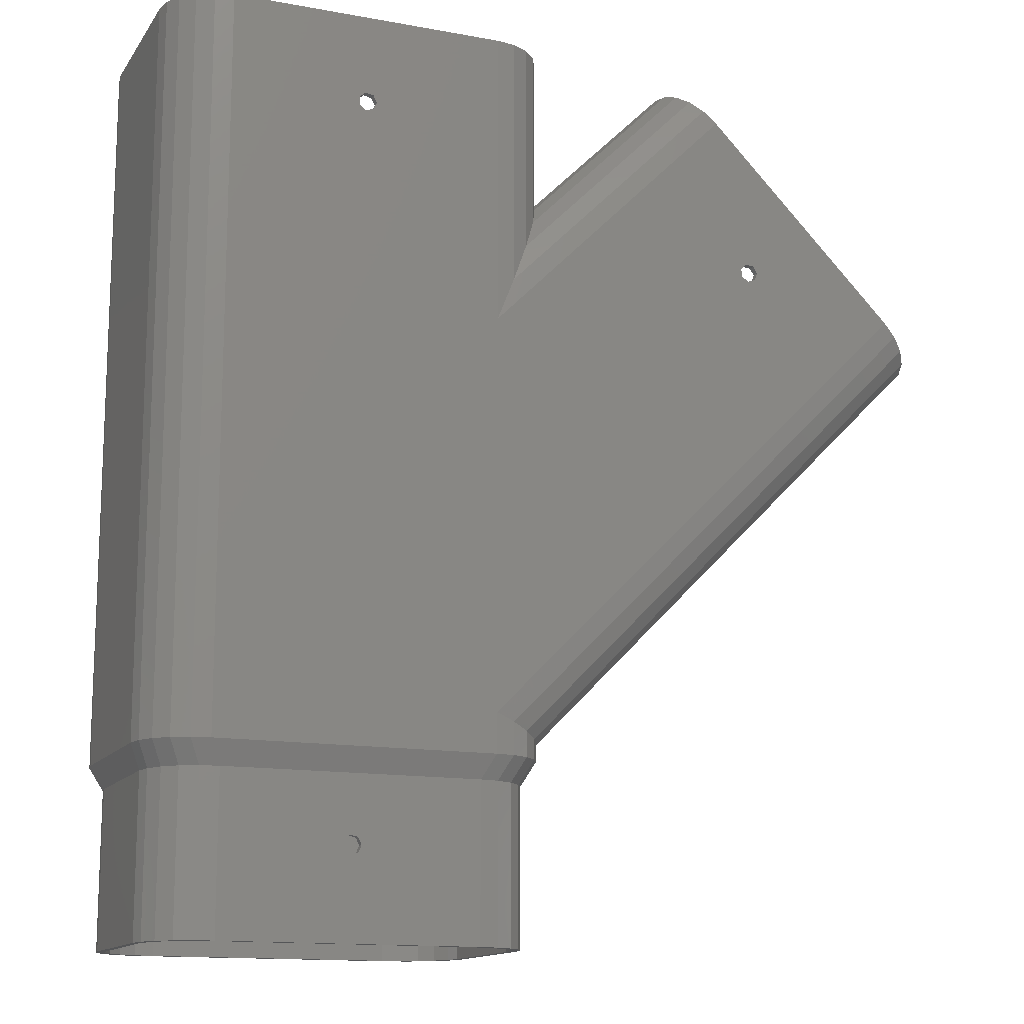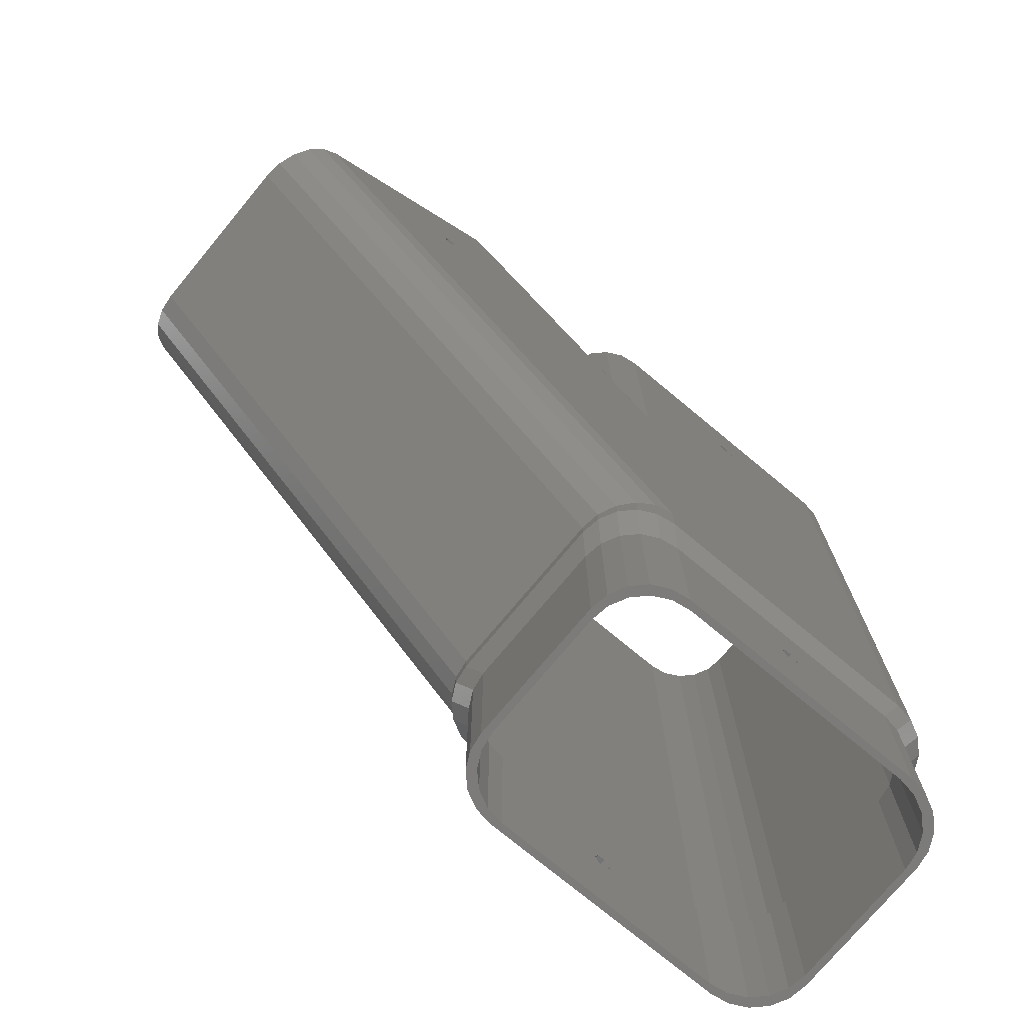
<metadata>
{"format":"stl","ext":"stl","renderer":"f3d","projection":"perspective","resolution":1024,"background":"white","views":[{"elev":-13.9,"azim":-22.2,"up":"+Z"},{"elev":-74.7,"azim":140.3,"up":"+Z"}]}
</metadata>
<code>
# stl→obj: 411 verts, 852 faces
v 71.58 61.42 38.1
v 75.5 60.8 44.92
v 75.5 60.8 38.1
v 71.58 61.42 46.55
v 75.5 60.8 139.3
v 71.58 61.42 193
v 75.5 60.8 193
v 73.63 61.1 134.8
v 71.58 61.42 129.8
v 79.04 58.99 43.46
v 79.04 58.99 38.1
v 79.04 58.99 147.8
v 79.04 58.99 193
v 77 60.04 142.9
v 0.6216 8.775 38.1
v 0 12.7 193
v 0 12.7 38.1
v 0.6216 8.775 193
v 0 48.72 193
v 0 48.72 38.1
v 2.425 5.235 38.1
v 2.425 5.235 193
v 8.775 60.8 38.1
v 5.235 58.99 193
v 8.775 60.8 193
v 5.235 58.99 38.1
v 83.73 9.229 41.52
v 84.28 12.7 38.1
v 84.28 12.7 41.29
v 83.66 8.775 38.1
v 83.66 8.775 41.55
v 83.66 8.775 193
v 84.28 12.7 160.5
v 84.28 12.7 193
v 83.66 8.775 159
v 5.235 2.425 38.1
v 5.235 2.425 193
v 0.6216 52.64 193
v 0.6216 52.64 38.1
v 12.7 0 193
v 41.7 0 175.9
v 71.58 0 193
v 40.34 0 174.9
v 40.34 0 173.1
v 12.7 0 38.1
v 41.7 0 172
v 71.58 0 129.8
v 71.58 0 46.55
v 71.58 0 38.1
v 43.39 0 175.6
v 44.14 0 174
v 43.39 0 172.4
v 124.1 0 182.3
v 129.5 0 148.7
v 130.7 0 149.9
v 129.7 0 146.9
v 131.2 0 146
v 165.7 0 140.7
v 132.5 0 149.7
v 133.4 0 148.2
v 132.8 0 146.6
v 75.5 0.6216 38.1
v 79.04 2.425 43.46
v 75.5 0.6216 44.92
v 79.04 2.425 38.1
v 75.5 0.6216 193
v 79.04 2.425 147.8
v 79.04 2.425 193
v 77 1.383 142.9
v 75.5 0.6216 139.3
v 73.63 0.3242 134.8
v 81.55 56.49 42.42
v 81.85 56.18 38.1
v 81.85 56.18 42.29
v 80.85 57.19 152.2
v 81.85 56.18 154.6
v 81.85 56.18 193
v 83.66 52.64 41.55
v 83.66 52.64 38.1
v 82.45 55.01 156.1
v 83.66 52.64 159
v 83.66 52.64 193
v 8.775 0.6216 193
v 8.775 0.6216 38.1
v 41.7 61.42 175.9
v 12.7 61.42 193
v 43.39 61.42 175.6
v 44.14 61.42 174
v 43.39 61.42 172.4
v 41.7 61.42 172
v 40.34 61.42 174.9
v 40.34 61.42 173.1
v 12.7 61.42 38.1
v 124.1 61.42 182.3
v 132.5 61.42 149.7
v 130.7 61.42 149.9
v 165.7 61.42 140.7
v 132.8 61.42 146.6
v 131.2 61.42 146
v 133.4 61.42 148.2
v 129.5 61.42 148.7
v 129.7 61.42 146.9
v 81.85 5.235 38.1
v 81.85 5.235 42.29
v 81.85 5.235 193
v 82.45 6.408 156.1
v 81.85 5.235 154.6
v 84.28 48.72 38.1
v 84.28 48.72 41.29
v 84.28 48.72 160.5
v 84.28 48.72 193
v 83.73 52.19 41.52
v 81.55 4.928 42.42
v 80.85 4.229 152.2
v 82.16 51.14 193
v 82.78 47.22 193
v 82.78 14.2 193
v 80.35 54.68 193
v 77.54 57.49 193
v 74 59.3 193
v 70.08 59.92 193
v 14.2 59.92 193
v 10.28 59.3 193
v 6.735 57.49 193
v 3.925 54.68 193
v 2.425 56.18 193
v 2.122 51.14 193
v 1.5 47.22 193
v 82.16 10.28 193
v 80.35 6.735 193
v 77.54 3.925 193
v 74 2.122 193
v 70.08 1.5 193
v 14.2 1.5 193
v 10.28 2.122 193
v 6.735 3.925 193
v 3.925 6.735 193
v 2.122 10.28 193
v 1.5 14.2 193
v 2.425 56.18 38.1
v 168.5 60.8 137.9
v 116.8 5.235 189.6
v 121.3 60.8 185.1
v 171 58.99 135.4
v 118.8 2.425 187.6
v 121.3 0.6216 185.1
v 115.5 8.775 190.8
v 174.2 8.775 132.1
v 174.7 12.7 131.7
v 122 2.135 184.3
v 121.8 2.268 184.5
v 122 2.122 184.3
v 122 2.117 184.3
v 124.8 1.5 181.5
v 136.7 1.5 169.7
v 174.7 48.72 131.7
v 115.1 12.7 191.3
v 168.5 0.6216 137.9
v 171 2.425 135.4
v 136.7 59.92 169.7
v 124.8 59.92 181.5
v 122 59.3 184.3
v 118.8 58.99 187.6
v 122 59.29 184.3
v 121.8 59.15 184.5
v 115.1 48.72 191.3
v 174.2 52.64 132.1
v 116.8 56.18 189.6
v 115.5 52.64 190.8
v 173 56.18 133.4
v 173 5.235 133.4
v 164.3 1.5 142
v 164.3 59.92 142
v 167.1 59.3 139.3
v 169.6 57.49 136.8
v 171.6 54.71 134.8
v 171.6 54.68 134.8
v 171.6 54.66 134.8
v 172.9 51.14 133.5
v 173.3 47.22 133.1
v 173.3 14.2 133.1
v 172.9 10.28 133.5
v 171.6 6.761 134.8
v 171.6 6.735 134.8
v 171.6 6.715 134.8
v 169.6 3.925 136.8
v 167.1 2.122 139.3
v 119.5 57.49 186.8
v 117.6 54.71 188.8
v 117.5 54.68 188.8
v 117.5 54.66 188.8
v 116.3 51.14 190.1
v 115.8 47.22 190.5
v 119.5 3.925 186.8
v 117.6 6.715 188.8
v 117.5 6.735 188.8
v 117.5 6.761 188.8
v 116.3 10.28 190.1
v 115.8 14.2 190.5
v 73 58.3 0
v 69.08 58.92 33.1
v 73 58.3 33.1
v 69.08 58.92 0
v 11.28 58.3 0
v 7.735 56.49 33.1
v 11.28 58.3 33.1
v 7.735 56.49 0
v 76.54 56.49 0
v 76.54 56.49 33.1
v 69.08 2.5 0
v 73 3.122 33.1
v 69.08 2.5 33.1
v 73 3.122 0
v 81.16 11.28 33.1
v 81.78 15.2 0
v 81.78 15.2 33.1
v 81.16 11.28 0
v 81.78 46.22 0
v 81.78 46.22 33.1
v 11.28 3.122 0
v 15.2 2.5 33.1
v 11.28 3.122 33.1
v 15.2 2.5 0
v 41.7 2.5 21
v 40.34 2.5 19.92
v 40.34 2.5 18.18
v 41.7 2.5 17.1
v 43.39 2.5 20.61
v 44.14 2.5 19.05
v 43.39 2.5 17.49
v 79.35 53.68 33.1
v 79.35 53.68 0
v 41.7 58.92 21
v 15.2 58.92 33.1
v 43.39 58.92 20.61
v 44.14 58.92 19.05
v 43.39 58.92 17.49
v 41.7 58.92 17.1
v 40.34 58.92 19.92
v 40.34 58.92 18.18
v 15.2 58.92 0
v 76.54 4.925 33.1
v 79.35 7.735 0
v 79.35 7.735 33.1
v 76.54 4.925 0
v 81.16 50.14 33.1
v 81.16 50.14 0
v 2.5 15.2 0
v 2.5 46.22 33.1
v 2.5 46.22 0
v 2.5 15.2 33.1
v 4.925 7.735 0
v 3.122 11.28 33.1
v 3.122 11.28 0
v 4.925 7.735 33.1
v 3.122 50.14 0
v 4.925 53.68 33.1
v 4.925 53.68 0
v 3.122 50.14 33.1
v 79.66 12.78 0
v 80.28 16.7 0
v 80.28 44.72 0
v 77.85 9.235 0
v 75.04 6.425 0
v 71.5 4.622 0
v 67.58 4 0
v 16.7 4 0
v 12.78 4.622 0
v 9.235 6.425 0
v 7.735 4.925 0
v 6.425 9.235 0
v 4.622 12.78 0
v 4 16.7 0
v 79.66 48.64 0
v 77.85 52.18 0
v 75.04 54.99 0
v 71.5 56.8 0
v 67.58 57.42 0
v 16.7 57.42 0
v 12.78 56.8 0
v 9.235 54.99 0
v 6.425 52.18 0
v 4.622 48.64 0
v 4 44.72 0
v 7.735 4.925 33.1
v 70.08 59.92 38.1
v 74 59.3 46.17
v 70.08 59.92 47.79
v 74 59.3 38.1
v 74 59.3 136.3
v 72 59.62 131.5
v 70.08 59.92 126.8
v 6.735 57.49 38.1
v 10.28 59.3 38.1
v 77.54 57.49 44.7
v 77.54 57.49 38.1
v 77.54 57.49 144.8
v 75.6 58.49 140.1
v 70.08 1.5 38.1
v 74 2.122 46.17
v 74 2.122 38.1
v 70.08 1.5 47.79
v 74 2.122 136.3
v 72 1.805 131.5
v 70.08 1.5 126.8
v 82.16 10.28 38.1
v 82.78 14.2 42.53
v 82.78 14.2 38.1
v 82.16 10.28 42.79
v 82.78 14.2 157.5
v 82.16 10.28 156
v 82.78 47.22 42.53
v 82.78 47.22 38.1
v 82.78 47.22 157.5
v 14.2 1.5 38.1
v 10.28 2.122 38.1
v 41.7 1.5 175.9
v 43.39 1.5 175.6
v 44.14 1.5 174
v 43.39 1.5 172.4
v 41.7 1.5 172
v 40.34 1.5 174.9
v 40.34 1.5 173.1
v 132.5 1.5 149.7
v 130.7 1.5 149.9
v 133.4 1.5 148.2
v 132.8 1.5 146.6
v 131.2 1.5 146
v 129.5 1.5 148.7
v 129.7 1.5 146.9
v 77.81 57.23 44.59
v 80.35 54.68 43.54
v 80.35 54.68 38.1
v 79.26 55.78 149
v 80.35 54.68 151.6
v 41.7 59.92 175.9
v 40.34 59.92 174.9
v 40.34 59.92 173.1
v 14.2 59.92 38.1
v 41.7 59.92 172
v 43.39 59.92 175.6
v 44.14 59.92 174
v 43.39 59.92 172.4
v 130.7 59.92 149.9
v 129.5 59.92 148.7
v 129.7 59.92 146.9
v 131.2 59.92 146
v 132.5 59.92 149.7
v 133.4 59.92 148.2
v 132.8 59.92 146.6
v 77.54 3.925 38.1
v 80.35 6.735 43.54
v 80.35 6.735 38.1
v 77.81 4.19 44.59
v 77.54 3.925 44.7
v 80.35 6.735 151.6
v 79.26 5.643 149
v 77.54 3.925 144.8
v 81.97 51.52 42.87
v 82.16 51.14 38.1
v 82.16 51.14 42.79
v 81 53.41 153.2
v 82.16 51.14 156
v 81.97 9.9 42.87
v 81 8.009 153.2
v 1.5 47.22 38.1
v 1.5 14.2 38.1
v 75.6 2.933 140.1
v 2.122 10.28 38.1
v 3.925 6.735 38.1
v 3.925 54.68 38.1
v 2.122 51.14 38.1
v 6.735 3.925 38.1
v 71.5 56.8 33.1
v 67.58 57.42 33.1
v 12.78 56.8 33.1
v 9.235 54.99 33.1
v 75.04 54.99 33.1
v 67.58 4 33.1
v 71.5 4.622 33.1
v 80.28 16.7 33.1
v 79.66 12.78 33.1
v 80.28 44.72 33.1
v 12.78 4.622 33.1
v 16.7 4 33.1
v 41.7 4 21
v 43.39 4 20.61
v 44.14 4 19.05
v 43.39 4 17.49
v 41.7 4 17.1
v 40.34 4 19.92
v 40.34 4 18.18
v 77.85 52.18 33.1
v 16.7 57.42 33.1
v 41.7 57.42 21
v 40.34 57.42 19.92
v 40.34 57.42 18.18
v 41.7 57.42 17.1
v 43.39 57.42 20.61
v 44.14 57.42 19.05
v 43.39 57.42 17.49
v 4.622 12.78 33.1
v 4 16.7 33.1
v 77.85 9.235 33.1
v 75.04 6.425 33.1
v 79.66 48.64 33.1
v 4 44.72 33.1
v 6.425 9.235 33.1
v 6.425 52.18 33.1
v 4.622 48.64 33.1
v 9.235 6.425 33.1
f 1 2 3
f 2 1 4
f 5 6 7
f 8 6 5
f 6 8 9
f 3 10 11
f 10 3 2
f 12 7 13
f 14 7 12
f 7 14 5
f 15 16 17
f 16 15 18
f 17 19 20
f 19 17 16
f 21 18 15
f 18 21 22
f 23 24 25
f 24 23 26
f 27 28 29
f 30 27 31
f 27 30 28
f 32 33 34
f 33 32 35
f 36 22 21
f 22 36 37
f 20 38 39
f 38 20 19
f 40 41 42
f 40 43 41
f 40 44 43
f 45 44 40
f 44 45 46
f 46 45 47
f 47 45 48
f 48 45 49
f 50 42 41
f 51 42 50
f 47 51 52
f 51 47 42
f 47 52 46
f 53 54 55
f 47 54 53
f 54 47 56
f 47 57 56
f 48 57 47
f 57 48 58
f 59 53 55
f 58 59 60
f 59 58 53
f 61 58 60
f 58 61 57
f 62 63 64
f 63 62 65
f 66 67 68
f 66 69 67
f 69 66 70
f 49 64 48
f 64 49 62
f 42 70 66
f 42 71 70
f 71 42 47
f 72 11 10
f 73 72 74
f 72 73 11
f 13 75 12
f 76 13 77
f 13 76 75
f 78 73 74
f 73 78 79
f 77 80 76
f 81 77 82
f 77 81 80
f 36 83 37
f 83 36 84
f 84 40 83
f 40 84 45
f 6 85 86
f 6 87 85
f 6 88 87
f 9 88 6
f 89 9 90
f 88 9 89
f 91 86 85
f 92 86 91
f 93 92 90
f 93 90 9
f 93 9 4
f 93 4 1
f 92 93 86
f 94 95 96
f 97 95 94
f 98 97 99
f 100 97 98
f 95 97 100
f 101 94 96
f 9 101 102
f 101 9 94
f 99 9 102
f 4 99 97
f 99 4 9
f 103 31 104
f 31 103 30
f 105 35 32
f 35 105 106
f 106 105 107
f 29 108 109
f 108 29 28
f 34 110 111
f 110 34 33
f 112 79 78
f 108 112 109
f 112 108 79
f 110 82 111
f 82 110 81
f 113 103 104
f 65 113 63
f 113 65 103
f 68 107 105
f 107 68 114
f 114 68 67
f 115 111 82
f 111 116 34
f 117 34 116
f 111 115 116
f 118 82 77
f 82 118 115
f 13 118 77
f 13 119 118
f 7 119 13
f 7 120 119
f 6 120 7
f 6 121 120
f 6 122 121
f 86 122 6
f 86 123 122
f 25 123 86
f 25 124 123
f 24 124 25
f 24 125 124
f 126 125 24
f 38 125 126
f 125 38 127
f 127 19 128
f 19 127 38
f 129 34 117
f 34 129 32
f 130 32 129
f 32 130 105
f 130 68 105
f 131 68 130
f 131 66 68
f 132 66 131
f 132 42 66
f 133 42 132
f 134 42 133
f 134 40 42
f 135 40 134
f 135 83 40
f 136 83 135
f 136 37 83
f 137 37 136
f 137 22 37
f 18 137 138
f 16 138 139
f 137 18 22
f 128 19 139
f 16 139 19
f 138 16 18
f 93 25 86
f 25 93 23
f 39 126 140
f 126 39 38
f 26 126 24
f 126 26 140
f 2 97 141
f 97 2 4
f 107 114 142
f 94 8 143
f 8 94 9
f 10 141 144
f 141 10 2
f 53 145 146
f 67 146 145
f 146 67 69
f 70 71 146
f 145 147 142
f 148 27 149
f 27 148 31
f 145 150 151
f 145 152 150
f 53 152 145
f 152 53 153
f 153 53 154
f 53 155 154
f 155 53 58
f 114 145 142
f 145 114 67
f 149 109 156
f 109 149 29
f 33 147 157
f 147 33 35
f 64 58 48
f 58 64 158
f 149 159 148
f 160 94 161
f 94 162 161
f 94 162 162
f 163 162 94
f 162 163 164
f 164 163 165
f 94 160 97
f 159 63 113
f 33 166 110
f 166 33 157
f 112 167 156
f 167 112 78
f 149 27 29
f 71 53 146
f 53 71 47
f 168 169 163
f 143 8 5
f 143 163 94
f 69 70 146
f 109 112 156
f 72 10 144
f 74 144 170
f 144 74 72
f 167 74 170
f 74 167 78
f 167 144 156
f 148 159 171
f 63 158 64
f 158 63 159
f 168 76 80
f 58 172 155
f 172 58 158
f 173 97 160
f 174 97 173
f 97 174 141
f 175 141 174
f 141 175 144
f 176 144 175
f 177 144 176
f 178 144 177
f 156 178 179
f 178 156 144
f 180 156 179
f 181 156 180
f 181 149 156
f 182 149 181
f 183 149 182
f 159 183 184
f 159 185 186
f 183 159 149
f 185 159 184
f 158 186 187
f 158 187 172
f 186 158 159
f 163 188 165
f 163 189 188
f 163 190 189
f 169 190 163
f 190 169 191
f 192 166 193
f 166 192 169
f 191 169 192
f 194 145 151
f 195 145 194
f 196 145 195
f 147 196 197
f 147 197 198
f 196 147 145
f 157 198 199
f 193 166 199
f 157 199 166
f 198 157 147
f 81 168 80
f 168 81 169
f 143 12 163
f 12 143 14
f 170 144 167
f 104 159 113
f 159 104 171
f 104 148 171
f 148 104 31
f 106 107 142
f 142 35 106
f 35 142 147
f 143 5 14
f 169 110 166
f 110 169 81
f 163 75 168
f 75 163 12
f 168 75 76
f 200 201 202
f 201 200 203
f 204 205 206
f 205 204 207
f 208 202 209
f 202 208 200
f 210 211 212
f 211 210 213
f 214 215 216
f 215 214 217
f 216 218 219
f 218 216 215
f 220 221 222
f 221 220 223
f 221 224 212
f 221 225 224
f 221 226 225
f 223 226 221
f 226 223 227
f 228 212 224
f 229 212 228
f 210 229 230
f 210 227 223
f 227 210 230
f 229 210 212
f 231 208 209
f 208 231 232
f 201 233 234
f 201 235 233
f 201 236 235
f 203 236 201
f 237 203 238
f 236 203 237
f 239 234 233
f 240 234 239
f 241 240 238
f 241 238 203
f 240 241 234
f 242 243 244
f 243 242 245
f 246 232 231
f 232 246 247
f 241 206 234
f 206 241 204
f 244 217 214
f 217 244 243
f 248 249 250
f 249 248 251
f 213 242 211
f 242 213 245
f 252 253 254
f 253 252 255
f 256 257 258
f 257 256 259
f 219 247 246
f 247 219 218
f 254 251 248
f 251 254 253
f 260 215 217
f 215 261 218
f 262 218 261
f 215 260 261
f 263 217 243
f 217 263 260
f 245 263 243
f 245 264 263
f 213 264 245
f 213 265 264
f 210 265 213
f 210 266 265
f 210 267 266
f 223 267 210
f 223 268 267
f 220 268 223
f 220 269 268
f 270 269 220
f 270 271 269
f 252 271 270
f 254 271 252
f 271 254 272
f 272 248 273
f 248 272 254
f 274 218 262
f 218 274 247
f 275 247 274
f 247 275 232
f 275 208 232
f 276 208 275
f 276 200 208
f 277 200 276
f 277 203 200
f 278 203 277
f 279 203 278
f 279 241 203
f 280 241 279
f 280 204 241
f 281 204 280
f 281 207 204
f 282 207 281
f 282 258 207
f 256 282 283
f 250 283 284
f 282 256 258
f 273 248 284
f 250 284 248
f 283 250 256
f 270 255 252
f 255 270 285
f 270 222 285
f 222 270 220
f 207 257 205
f 257 207 258
f 250 259 256
f 259 250 249
f 108 246 79
f 246 108 219
f 285 21 255
f 21 285 36
f 108 216 219
f 216 108 28
f 73 209 11
f 209 73 231
f 251 20 249
f 20 251 17
f 209 3 11
f 3 209 202
f 202 1 3
f 1 202 201
f 255 15 253
f 15 255 21
f 103 242 244
f 242 103 65
f 79 231 73
f 231 79 246
f 242 62 211
f 62 242 65
f 205 23 206
f 23 205 26
f 221 49 45
f 49 221 212
f 222 45 84
f 45 222 221
f 30 244 214
f 244 30 103
f 201 93 1
f 93 201 234
f 211 49 212
f 49 211 62
f 28 214 216
f 214 28 30
f 285 84 36
f 84 285 222
f 259 20 39
f 20 259 249
f 257 39 140
f 39 257 259
f 206 93 234
f 93 206 23
f 257 26 205
f 26 257 140
f 253 17 251
f 17 253 15
f 286 287 288
f 287 286 289
f 121 290 120
f 121 291 290
f 291 121 292
f 293 123 124
f 123 293 294
f 289 295 287
f 295 289 296
f 120 297 119
f 120 298 297
f 298 120 290
f 299 300 301
f 300 299 302
f 303 133 132
f 304 133 303
f 133 304 305
f 306 307 308
f 307 306 309
f 129 310 311
f 310 129 117
f 308 312 313
f 312 308 307
f 310 116 314
f 116 310 117
f 315 135 134
f 135 315 316
f 133 317 134
f 133 318 317
f 133 319 318
f 305 319 133
f 320 305 321
f 319 305 320
f 322 134 317
f 323 134 322
f 315 323 321
f 315 321 305
f 315 305 302
f 315 302 299
f 323 315 134
f 155 324 325
f 155 326 324
f 327 172 328
f 326 172 327
f 172 326 155
f 325 154 155
f 329 154 325
f 305 329 330
f 329 305 154
f 328 305 330
f 302 328 172
f 328 302 305
f 296 331 295
f 332 296 333
f 296 332 331
f 334 119 297
f 335 119 334
f 119 335 118
f 122 336 121
f 122 337 336
f 122 338 337
f 339 338 122
f 338 339 340
f 340 339 292
f 292 339 288
f 288 339 286
f 341 121 336
f 342 121 341
f 292 342 343
f 342 292 121
f 292 343 340
f 161 344 160
f 161 345 344
f 292 345 161
f 345 292 346
f 292 347 346
f 288 347 292
f 347 288 173
f 348 160 344
f 349 160 348
f 349 173 160
f 350 173 349
f 173 350 347
f 351 352 353
f 352 351 354
f 354 351 355
f 131 356 357
f 131 357 358
f 356 131 130
f 333 359 332
f 360 359 333
f 359 360 361
f 362 118 335
f 363 118 362
f 118 363 115
f 294 122 123
f 122 294 339
f 306 364 309
f 353 364 306
f 364 353 352
f 130 311 365
f 130 365 356
f 311 130 129
f 139 366 128
f 366 139 367
f 301 355 351
f 355 301 300
f 358 132 131
f 368 132 358
f 132 368 303
f 137 369 138
f 369 137 370
f 371 124 125
f 124 371 293
f 312 360 313
f 360 312 361
f 314 115 363
f 115 314 116
f 128 372 127
f 372 128 366
f 138 367 139
f 367 138 369
f 136 370 137
f 370 136 373
f 316 136 135
f 136 316 373
f 127 371 125
f 371 127 372
f 198 310 199
f 310 198 311
f 334 188 189
f 188 334 297
f 153 303 152
f 303 153 304
f 291 161 162
f 161 291 292
f 287 173 288
f 173 287 174
f 180 361 312
f 361 180 179
f 331 175 295
f 175 331 176
f 295 174 287
f 174 295 175
f 355 187 186
f 187 355 300
f 195 356 196
f 356 195 357
f 154 304 153
f 304 154 305
f 152 368 150
f 368 152 303
f 298 162 164
f 162 298 290
f 297 165 188
f 297 164 165
f 164 297 298
f 354 186 185
f 186 354 355
f 309 181 307
f 181 309 182
f 300 172 187
f 172 300 302
f 358 151 150
f 151 358 194
f 358 150 368
f 290 162 162
f 162 290 291
f 199 314 193
f 314 199 310
f 314 192 193
f 192 314 363
f 364 182 309
f 182 364 183
f 312 181 180
f 181 312 307
f 332 176 331
f 176 332 177
f 196 365 197
f 365 196 356
f 194 357 195
f 357 194 358
f 178 361 179
f 361 178 359
f 352 183 364
f 183 352 184
f 352 185 184
f 185 352 354
f 332 178 177
f 178 332 359
f 363 191 192
f 191 363 362
f 335 189 190
f 189 335 334
f 197 311 198
f 311 197 365
f 362 190 191
f 190 362 335
f 278 374 375
f 374 278 277
f 281 376 377
f 376 281 280
f 277 378 374
f 378 277 276
f 265 379 380
f 379 265 266
f 260 381 261
f 381 260 382
f 261 383 262
f 383 261 381
f 267 384 385
f 384 267 268
f 379 386 385
f 379 387 386
f 379 388 387
f 266 388 379
f 389 266 390
f 388 266 389
f 391 385 386
f 392 385 391
f 267 392 390
f 267 390 266
f 392 267 385
f 275 378 276
f 378 275 393
f 394 395 375
f 394 396 395
f 394 397 396
f 279 397 394
f 397 279 398
f 399 375 395
f 400 375 399
f 278 400 401
f 278 398 279
f 398 278 401
f 400 278 375
f 402 273 403
f 273 402 272
f 264 404 263
f 404 264 405
f 274 393 275
f 393 274 406
f 280 394 376
f 394 280 279
f 263 382 260
f 382 263 404
f 403 284 407
f 284 403 273
f 264 380 405
f 380 264 265
f 408 272 402
f 272 408 271
f 282 377 409
f 377 282 281
f 262 406 274
f 406 262 383
f 407 283 410
f 283 407 284
f 411 271 408
f 271 411 269
f 268 411 384
f 411 268 269
f 410 282 409
f 282 410 283
f 378 333 296
f 333 378 393
f 378 289 374
f 289 378 296
f 393 360 333
f 360 393 406
f 404 306 382
f 306 404 353
f 394 286 339
f 286 394 375
f 370 411 408
f 411 370 373
f 384 315 385
f 315 384 316
f 374 286 375
f 286 374 289
f 405 301 351
f 301 405 380
f 366 403 407
f 403 366 367
f 411 316 384
f 316 411 373
f 377 294 293
f 294 377 376
f 380 299 301
f 299 380 379
f 367 402 403
f 402 367 369
f 406 313 360
f 313 406 383
f 369 408 402
f 408 369 370
f 381 313 383
f 313 381 308
f 409 293 371
f 293 409 377
f 382 308 381
f 308 382 306
f 405 353 404
f 353 405 351
f 376 339 294
f 339 376 394
f 372 409 371
f 409 372 410
f 379 315 299
f 315 379 385
f 366 410 372
f 410 366 407
f 390 230 389
f 230 390 227
f 238 401 237
f 401 238 398
f 224 387 228
f 387 224 386
f 395 235 399
f 235 395 233
f 225 386 224
f 386 225 391
f 396 233 395
f 233 396 239
f 230 388 389
f 388 230 229
f 401 236 237
f 236 401 400
f 225 392 391
f 392 225 226
f 396 240 239
f 240 396 397
f 229 387 388
f 387 229 228
f 400 235 236
f 235 400 399
f 392 227 390
f 227 392 226
f 240 398 238
f 398 240 397
f 321 52 320
f 52 321 46
f 90 343 89
f 343 90 340
f 52 319 320
f 319 52 51
f 343 88 89
f 88 343 342
f 43 317 41
f 317 43 322
f 337 85 336
f 85 337 91
f 51 318 319
f 318 51 50
f 342 87 88
f 87 342 341
f 43 323 322
f 323 43 44
f 337 92 91
f 92 337 338
f 41 318 50
f 318 41 317
f 336 87 341
f 87 336 85
f 323 46 321
f 46 323 44
f 92 340 90
f 340 92 338
f 330 57 328
f 57 330 56
f 102 347 99
f 347 102 346
f 60 324 326
f 324 60 59
f 349 95 100
f 95 349 348
f 55 324 59
f 324 55 325
f 344 95 348
f 95 344 96
f 328 61 327
f 61 328 57
f 99 350 98
f 350 99 347
f 55 329 325
f 329 55 54
f 344 101 96
f 101 344 345
f 61 326 327
f 326 61 60
f 350 100 98
f 100 350 349
f 54 330 329
f 330 54 56
f 345 102 101
f 102 345 346

</code>
